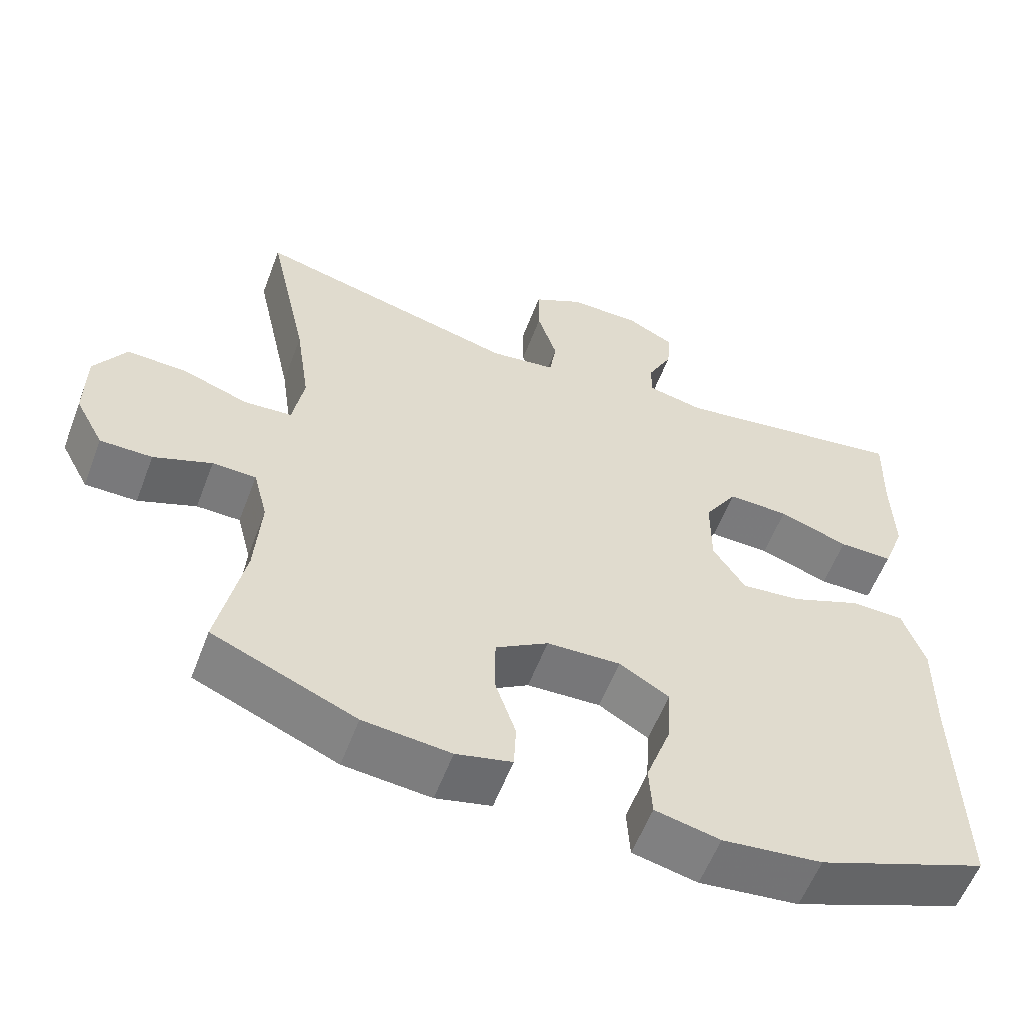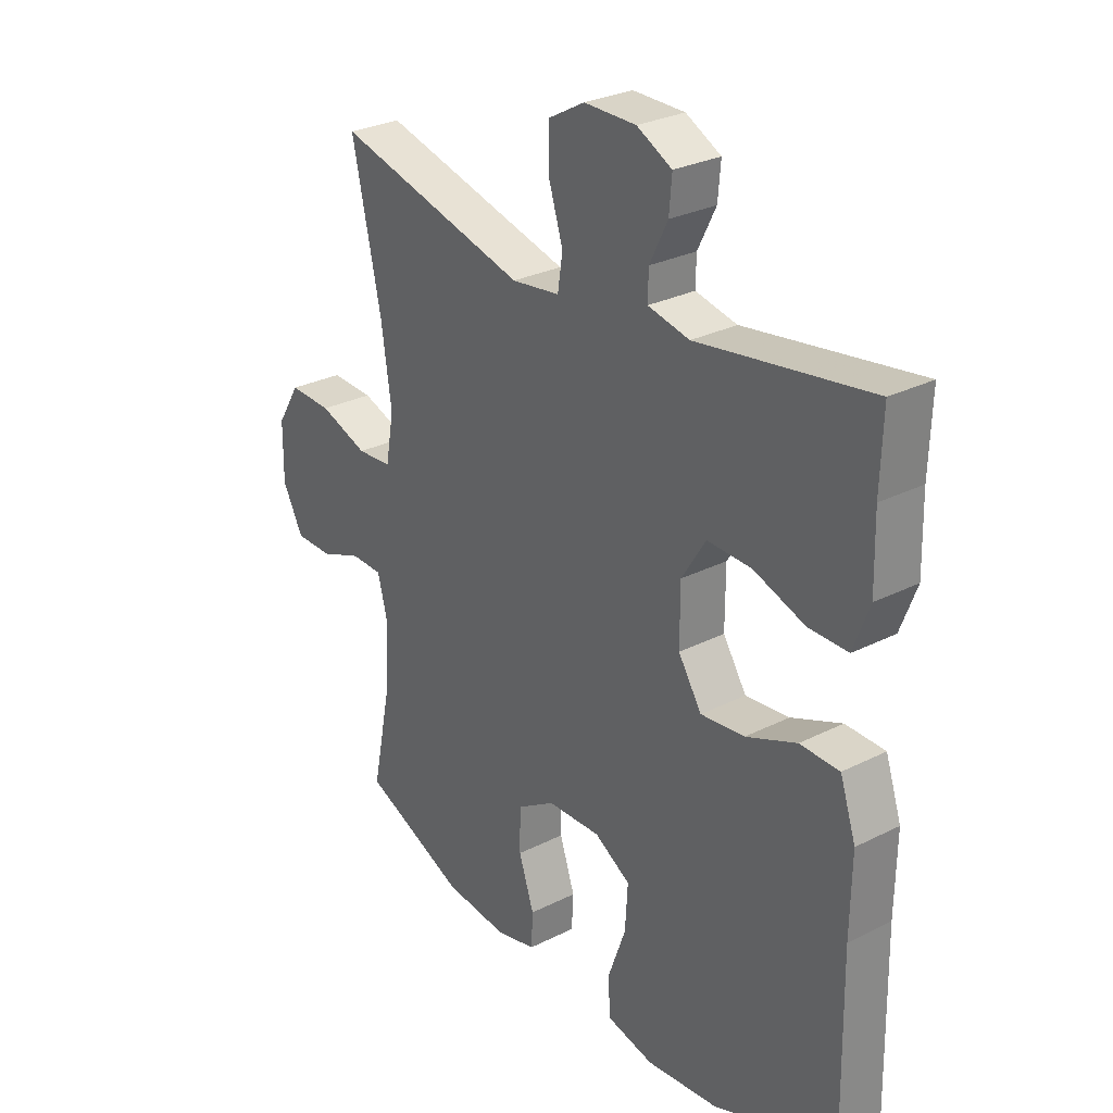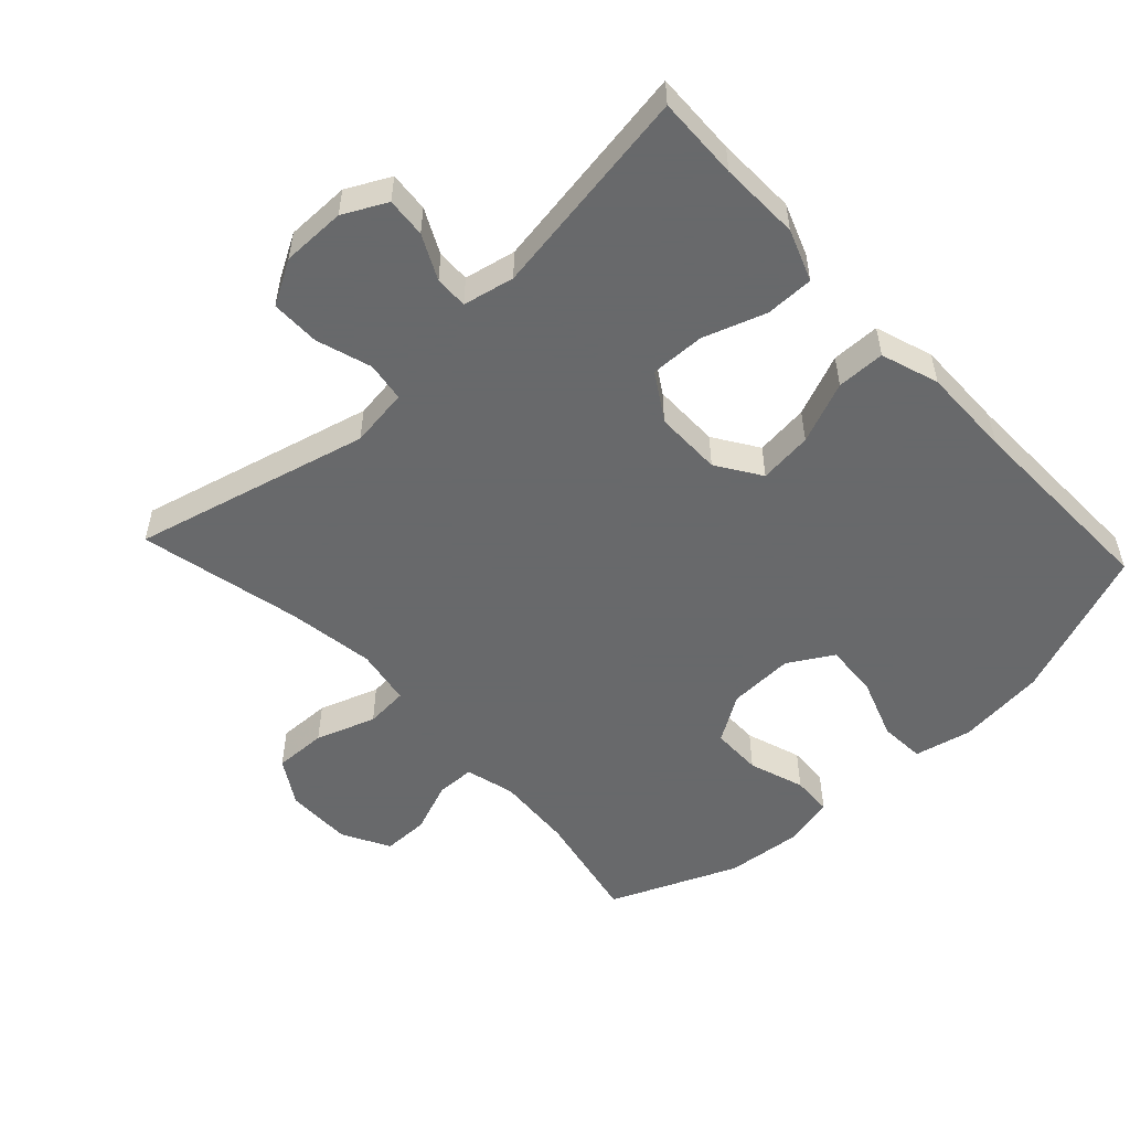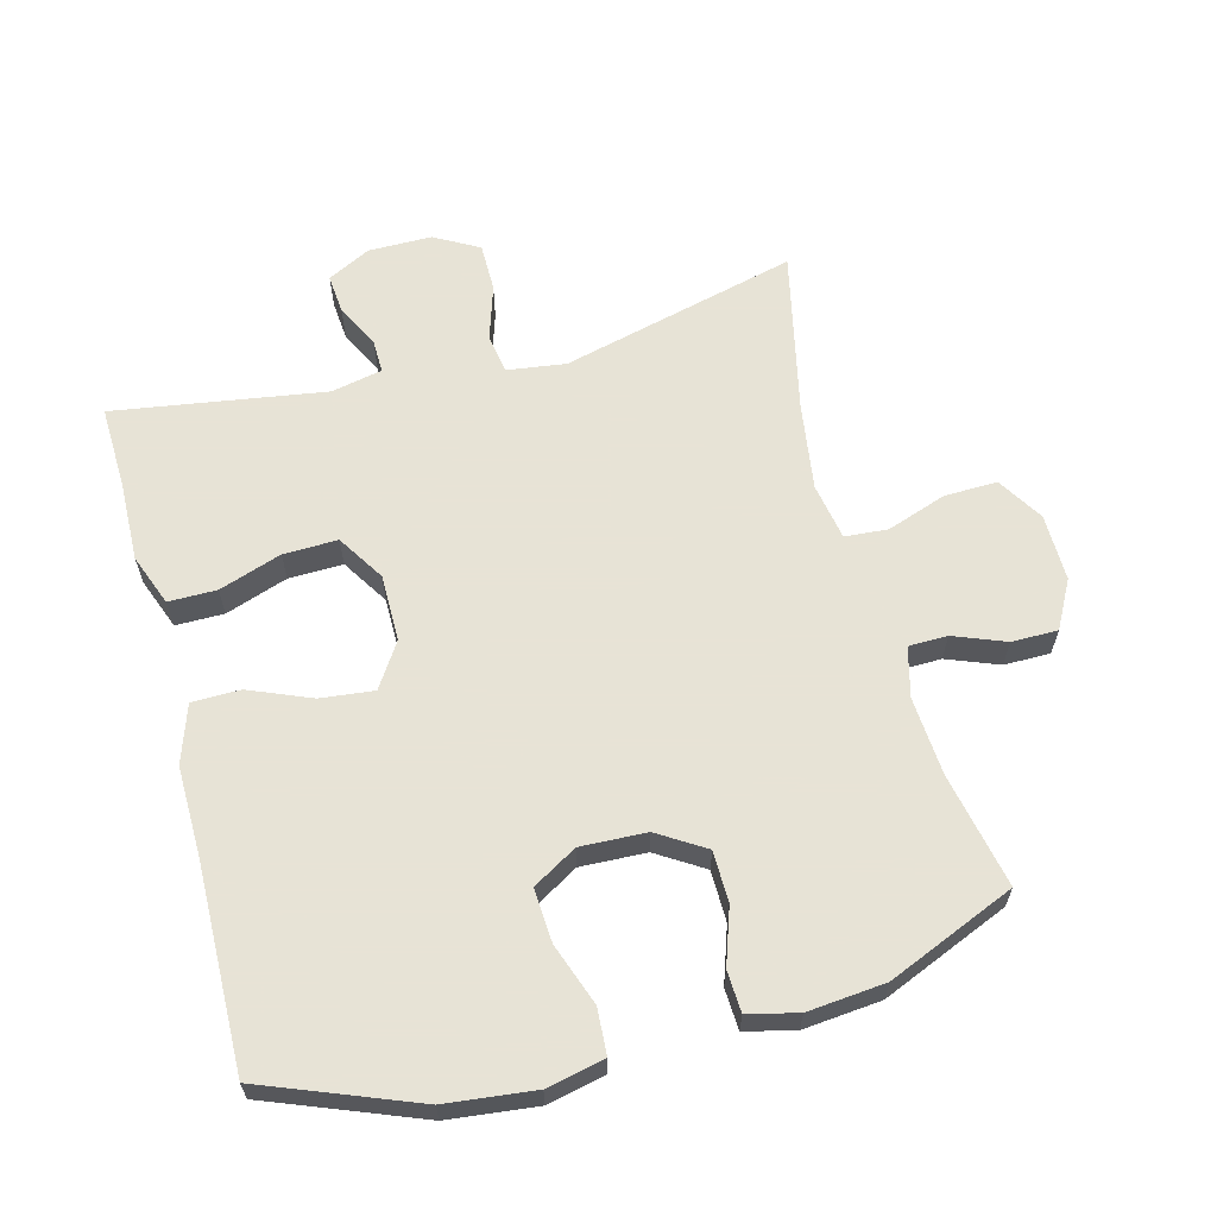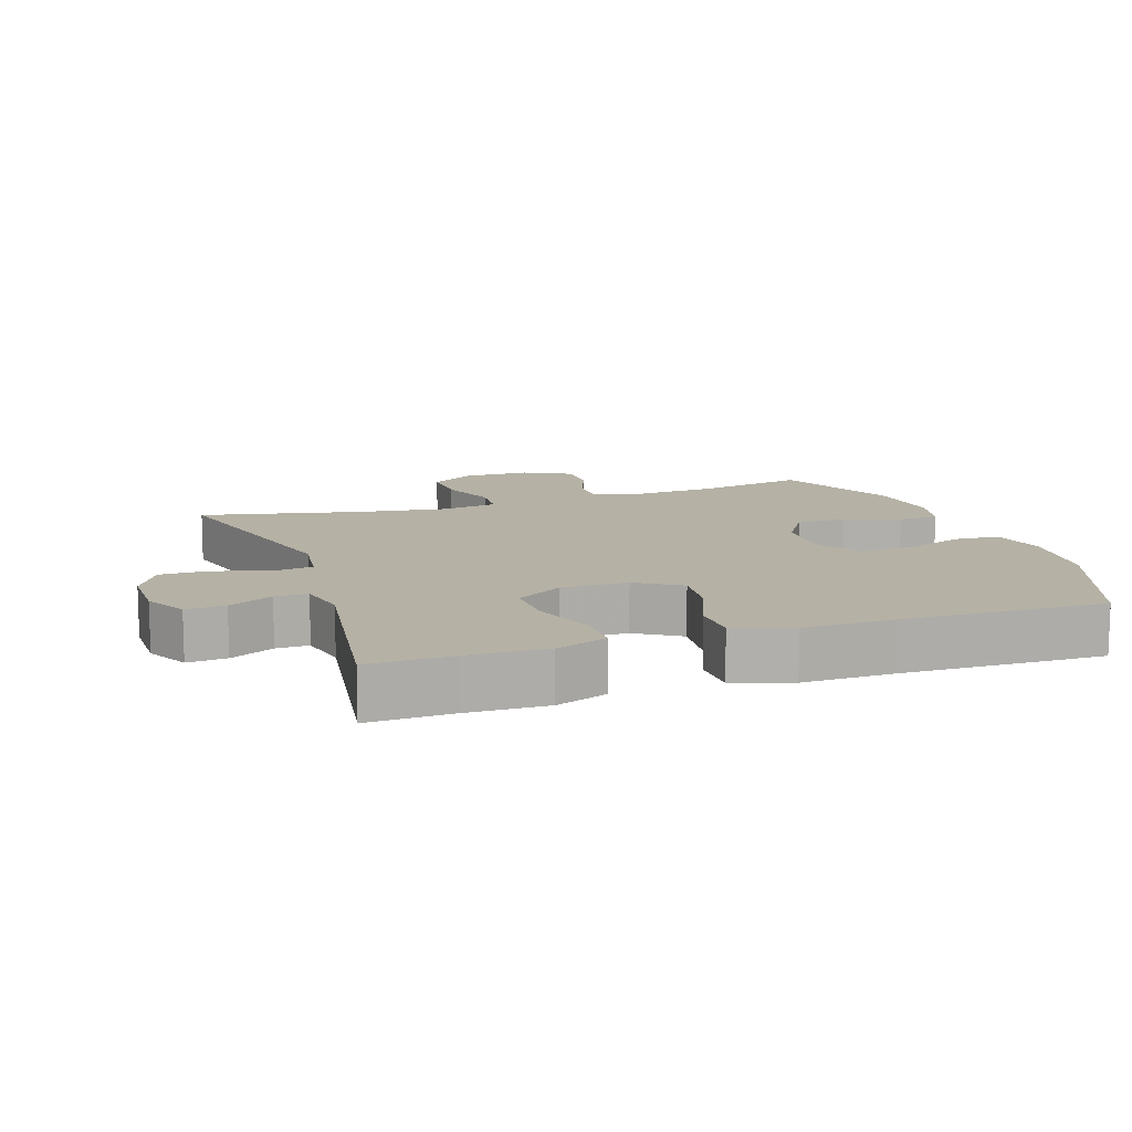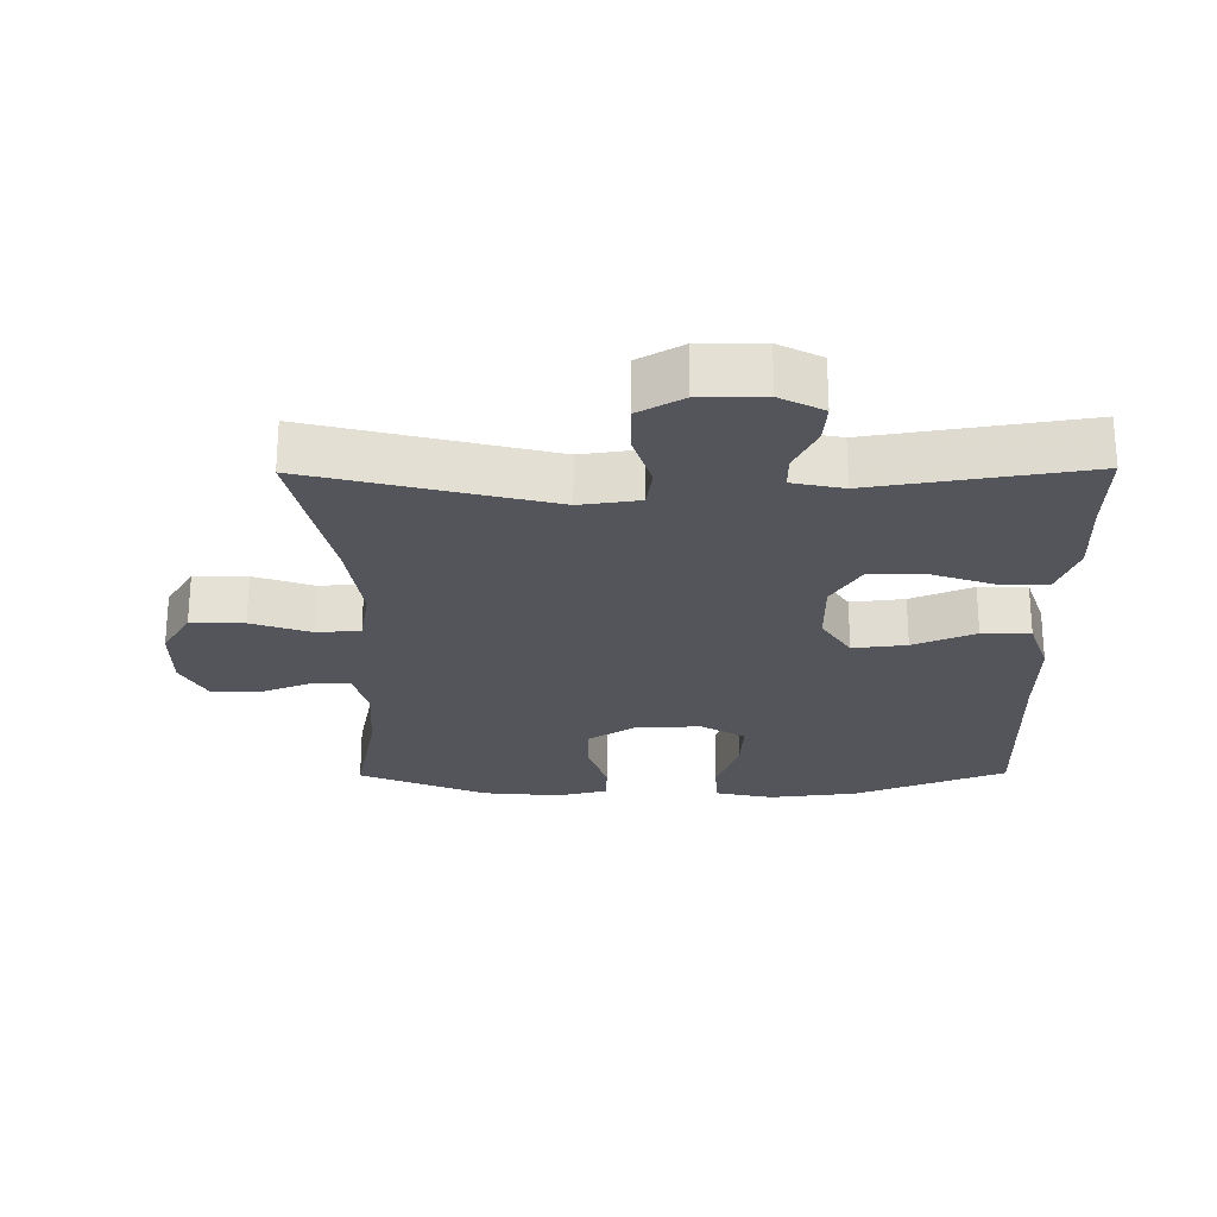
<metadata>
{"format":"obj","ext":"obj","renderer":"f3d","projection":"perspective","resolution":1024,"background":"white","views":[{"elev":-57.9,"azim":-20.7,"up":"+Z"},{"elev":28.7,"azim":53.0,"up":"+Z"},{"elev":-52.6,"azim":43.0,"up":"+Y"},{"elev":62.6,"azim":165.2,"up":"+Y"},{"elev":11.8,"azim":71.1,"up":"+Y"},{"elev":-24.9,"azim":0.6,"up":"+Y"}]}
</metadata>
<code>
v -0.5 0.07 0.5
v -0.148 0.07 0.411
v -0.06 0.07 0.423
v -0.051 0.07 0.482
v -0.077 0.07 0.564
v -0.077 0.07 0.637
v -0.011 0.07 0.674
v 0.084 0.07 0.674
v 0.148 0.07 0.641
v 0.143 0.07 0.582
v 0.11 0.07 0.516
v 0.109 0.07 0.467
v 0.185 0.07 0.451
v 0.5 0.07 0.5
v 0.496 0.07 0.376
v 0.499 0.07 0.257
v 0.47 0.07 0.18
v 0.398 0.07 0.18
v 0.305 0.07 0.212
v 0.224 0.07 0.214
v 0.18 0.07 0.144
v 0.18 0.07 0.044
v 0.223 0.07 -0.022
v 0.303 0.07 -0.013
v 0.395 0.07 0.025
v 0.467 0.07 0.024
v 0.496 0.07 -0.062
v 0.494 0.07 -0.197
v 0.5 0.07 -0.5
v 0.274 0.07 -0.588
v 0.142 0.07 -0.603
v 0.056 0.07 -0.584
v 0.052 0.07 -0.516
v 0.085 0.07 -0.424
v 0.09 0.07 -0.344
v 0.024 0.07 -0.305
v -0.074 0.07 -0.309
v -0.144 0.07 -0.353
v -0.145 0.07 -0.429
v -0.117 0.07 -0.512
v -0.12 0.07 -0.573
v -0.194 0.07 -0.591
v -0.31 0.07 -0.58
v -0.5 0.07 -0.5
v -0.465 0.07 -0.329
v -0.457 0.07 -0.213
v -0.476 0.07 -0.139
v -0.534 0.07 -0.138
v -0.611 0.07 -0.168
v -0.68 0.07 -0.168
v -0.718 0.07 -0.097
v -0.717 0.07 0.003
v -0.675 0.07 0.071
v -0.596 0.07 0.069
v -0.507 0.07 0.038
v -0.443 0.07 0.043
v -0.428 0.07 0.128
v -0.447 0.07 0.258
v -0.5 0 0.5
v -0.148 0 0.411
v -0.06 0 0.423
v -0.051 0 0.482
v -0.077 0 0.564
v -0.077 0 0.637
v -0.011 0 0.674
v 0.084 0 0.674
v 0.148 0 0.641
v 0.143 0 0.582
v 0.11 0 0.516
v 0.109 0 0.467
v 0.185 0 0.451
v 0.5 0 0.5
v 0.496 0 0.376
v 0.499 0 0.257
v 0.47 0 0.18
v 0.398 0 0.18
v 0.305 0 0.212
v 0.224 0 0.214
v 0.18 0 0.144
v 0.18 0 0.044
v 0.223 0 -0.022
v 0.303 0 -0.013
v 0.395 0 0.025
v 0.467 0 0.024
v 0.496 0 -0.062
v 0.494 0 -0.197
v 0.5 0 -0.5
v 0.274 0 -0.588
v 0.142 0 -0.603
v 0.056 0 -0.584
v 0.052 0 -0.516
v 0.085 0 -0.424
v 0.09 0 -0.344
v 0.024 0 -0.305
v -0.074 0 -0.309
v -0.144 0 -0.353
v -0.145 0 -0.429
v -0.117 0 -0.512
v -0.12 0 -0.573
v -0.194 0 -0.591
v -0.31 0 -0.58
v -0.5 0 -0.5
v -0.465 0 -0.329
v -0.457 0 -0.213
v -0.476 0 -0.139
v -0.534 0 -0.138
v -0.611 0 -0.168
v -0.68 0 -0.168
v -0.718 0 -0.097
v -0.717 0 0.003
v -0.675 0 0.071
v -0.596 0 0.069
v -0.507 0 0.038
v -0.443 0 0.043
v -0.428 0 0.128
v -0.447 0 0.258
f 52 53 54 55
f 52 55 56
f 51 52 56
f 48 49 50 51
f 47 48 51 56
f 46 47 56
f 42 43 44 45
f 42 45 46
f 39 40 41 42
f 38 39 42 46
f 37 38 46 56
f 31 32 33 34
f 31 34 35
f 28 29 30 31
f 28 31 35
f 27 28 35 36
f 24 25 26 27
f 23 24 27 36
f 16 17 18 19
f 15 16 19 20
f 13 14 15 20
f 12 13 20 21
f 8 9 10 11
f 8 11 12
f 7 8 12
f 4 5 6 7
f 3 4 7 12
f 58 1 2
f 57 58 2 3
f 22 23 36 37
f 22 37 56 57
f 21 22 57
f 3 12 21 57
f 113 112 111 110
f 114 113 110
f 114 110 109
f 109 108 107 106
f 114 109 106 105
f 114 105 104
f 103 102 101 100
f 104 103 100
f 100 99 98 97
f 104 100 97 96
f 114 104 96 95
f 92 91 90 89
f 93 92 89
f 89 88 87 86
f 93 89 86
f 94 93 86 85
f 85 84 83 82
f 94 85 82 81
f 77 76 75 74
f 78 77 74 73
f 78 73 72 71
f 79 78 71 70
f 69 68 67 66
f 70 69 66
f 70 66 65
f 65 64 63 62
f 70 65 62 61
f 60 59 116
f 61 60 116 115
f 95 94 81 80
f 115 114 95 80
f 115 80 79
f 115 79 70 61
f 1 59 60 2
f 2 60 61 3
f 3 61 62 4
f 4 62 63 5
f 5 63 64 6
f 6 64 65 7
f 7 65 66 8
f 8 66 67 9
f 9 67 68 10
f 10 68 69 11
f 11 69 70 12
f 12 70 71 13
f 13 71 72 14
f 14 72 73 15
f 15 73 74 16
f 16 74 75 17
f 17 75 76 18
f 18 76 77 19
f 19 77 78 20
f 20 78 79 21
f 21 79 80 22
f 22 80 81 23
f 23 81 82 24
f 24 82 83 25
f 25 83 84 26
f 26 84 85 27
f 27 85 86 28
f 28 86 87 29
f 29 87 88 30
f 30 88 89 31
f 31 89 90 32
f 32 90 91 33
f 33 91 92 34
f 34 92 93 35
f 35 93 94 36
f 36 94 95 37
f 37 95 96 38
f 38 96 97 39
f 39 97 98 40
f 40 98 99 41
f 41 99 100 42
f 42 100 101 43
f 43 101 102 44
f 44 102 103 45
f 45 103 104 46
f 46 104 105 47
f 47 105 106 48
f 48 106 107 49
f 49 107 108 50
f 50 108 109 51
f 51 109 110 52
f 52 110 111 53
f 53 111 112 54
f 54 112 113 55
f 55 113 114 56
f 56 114 115 57
f 57 115 116 58
f 58 116 59 1

</code>
